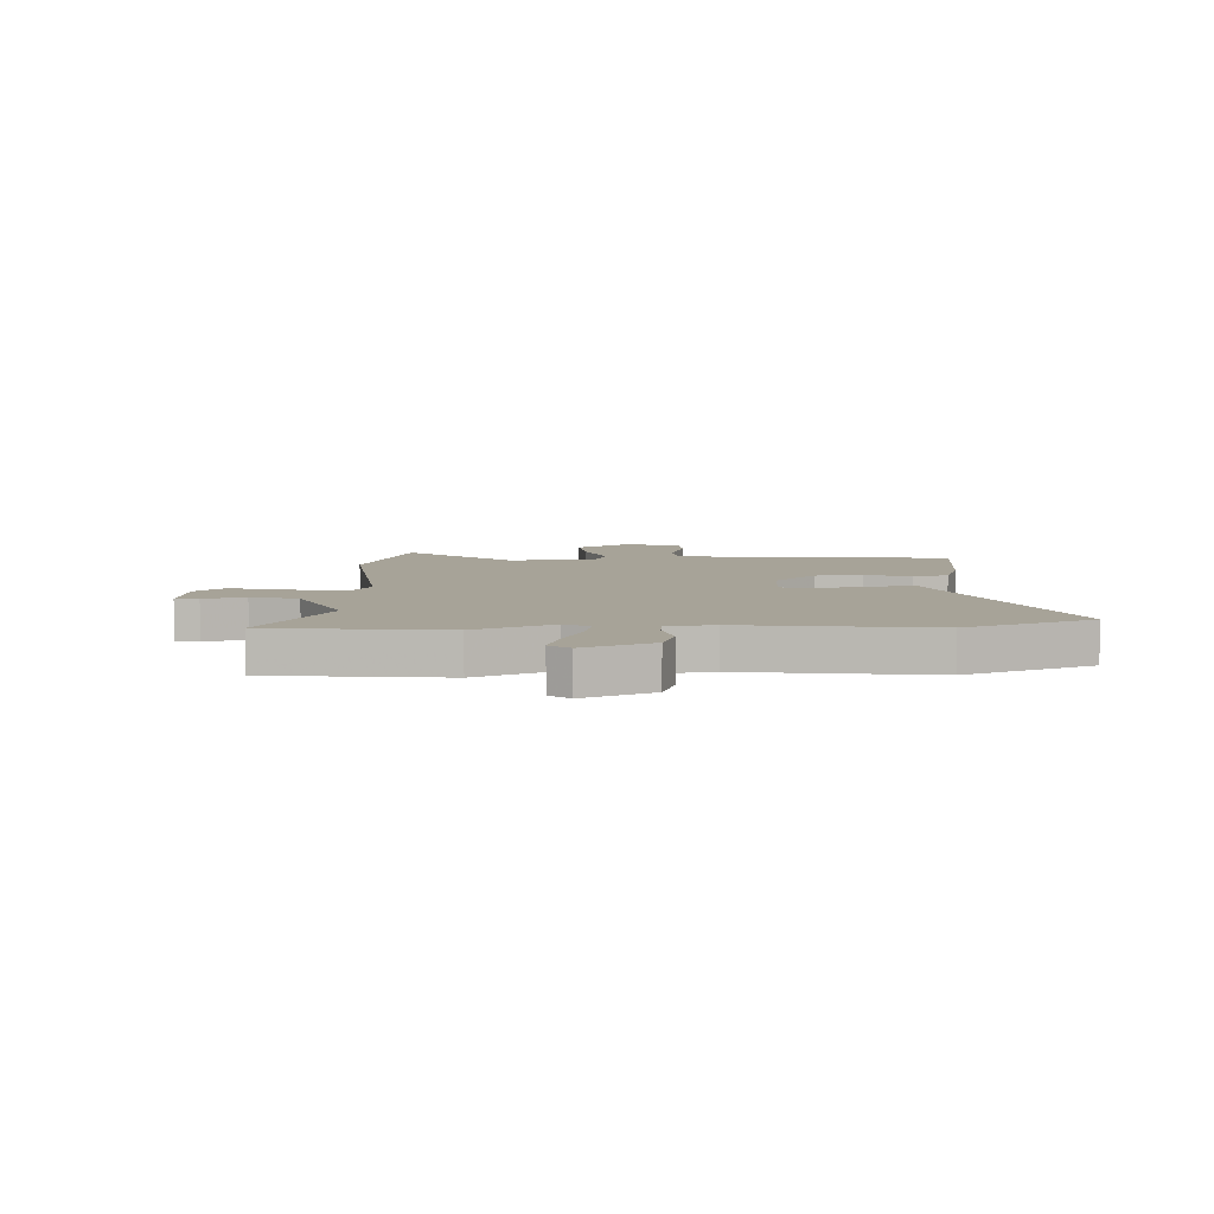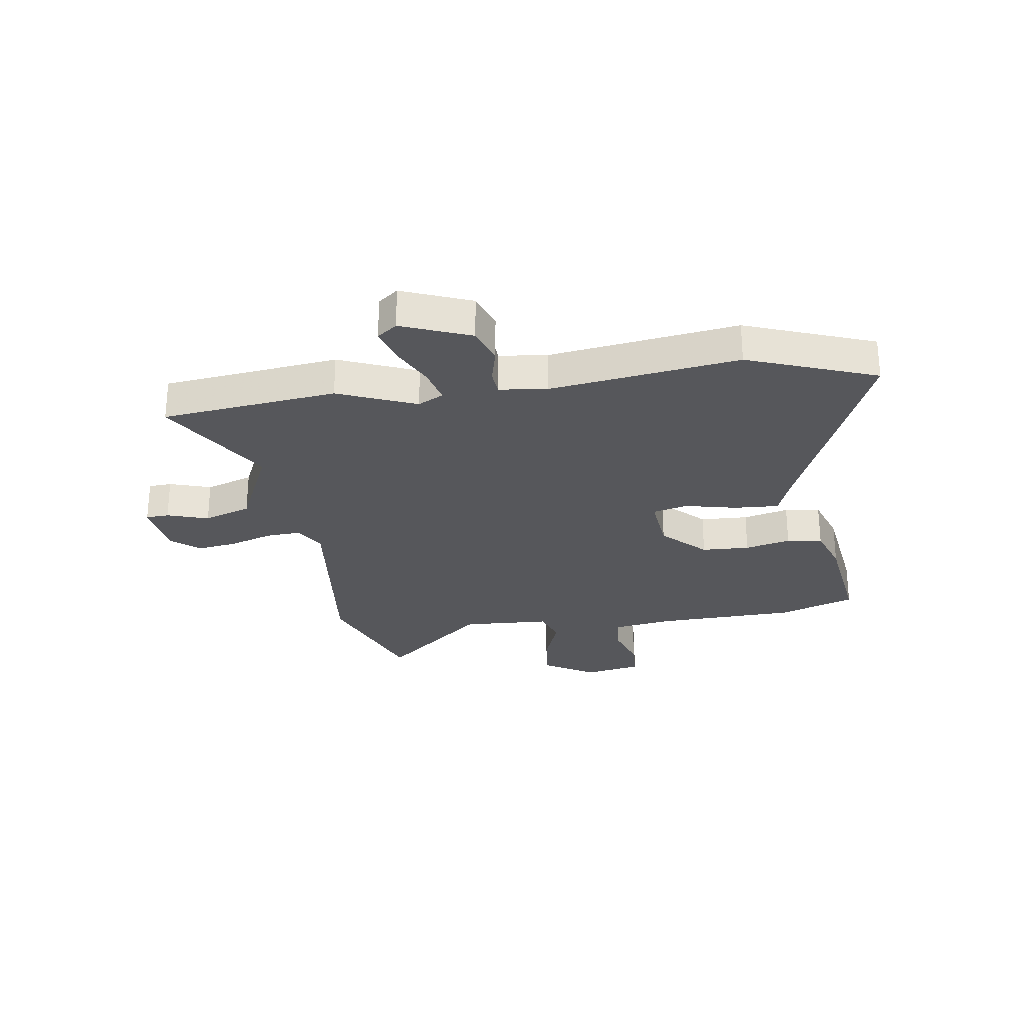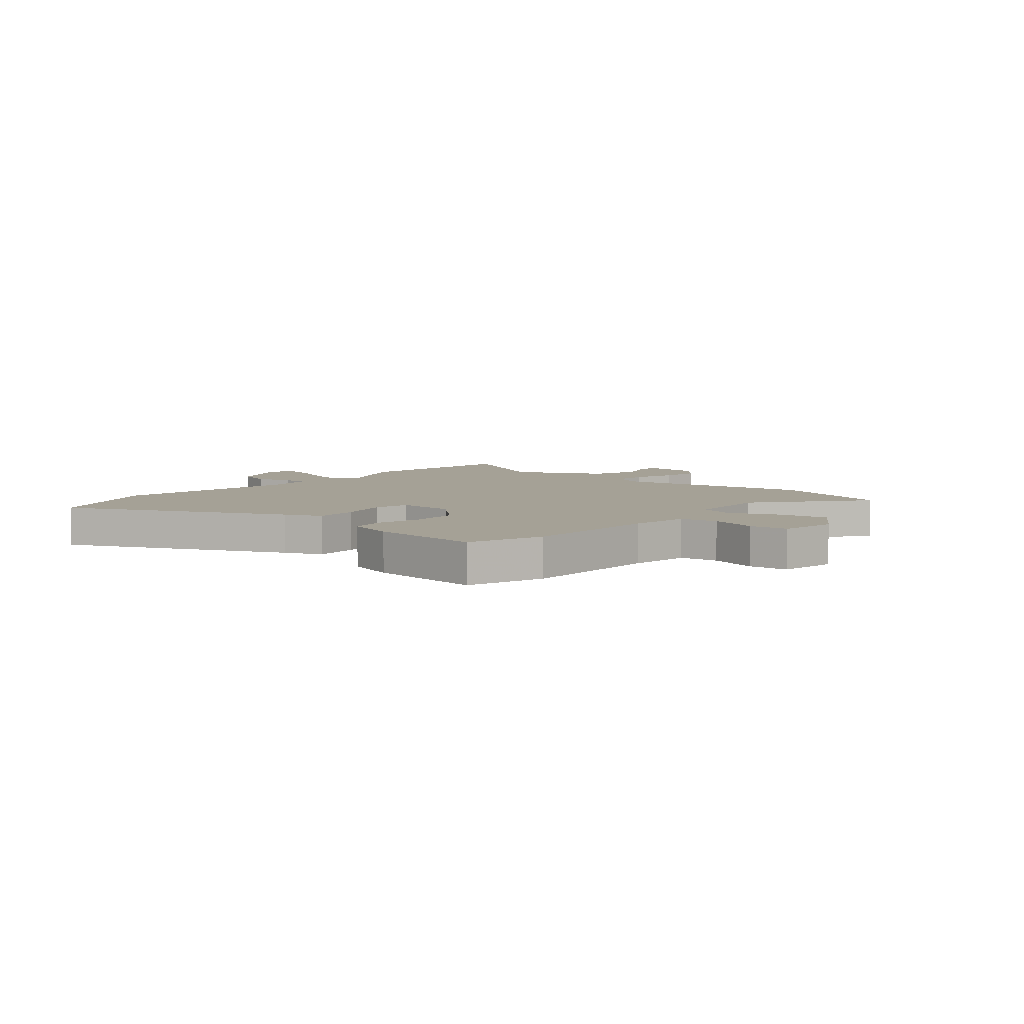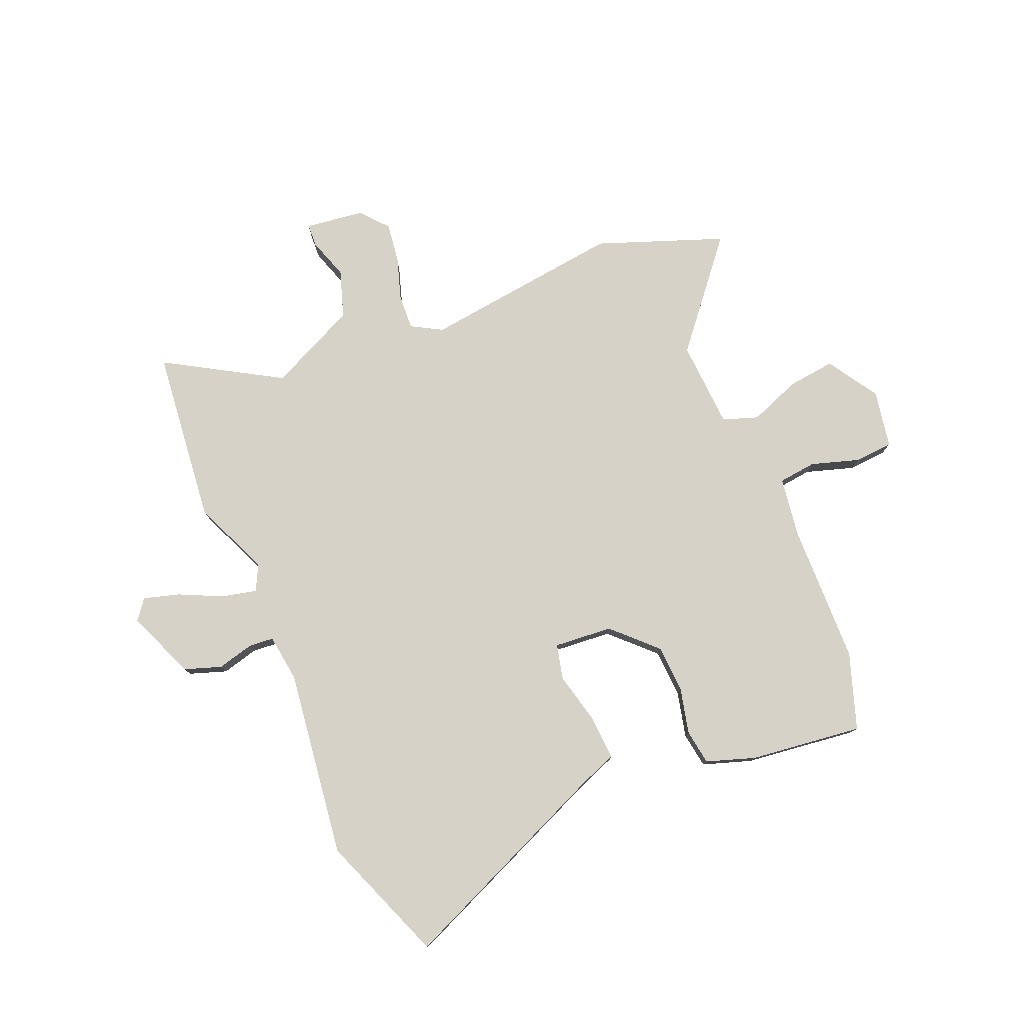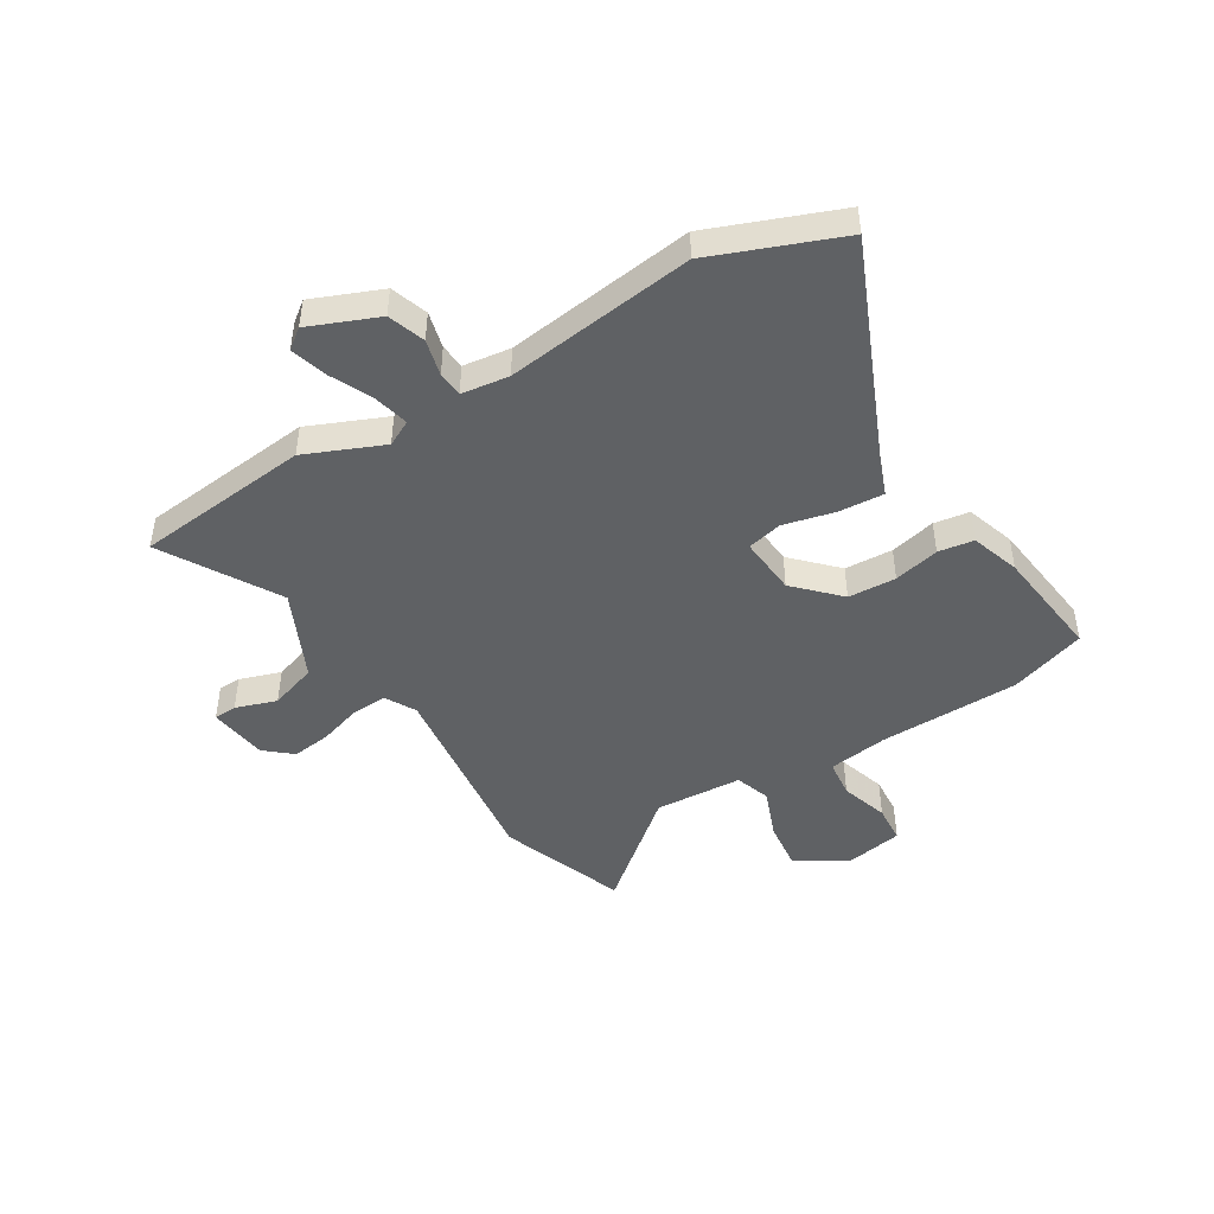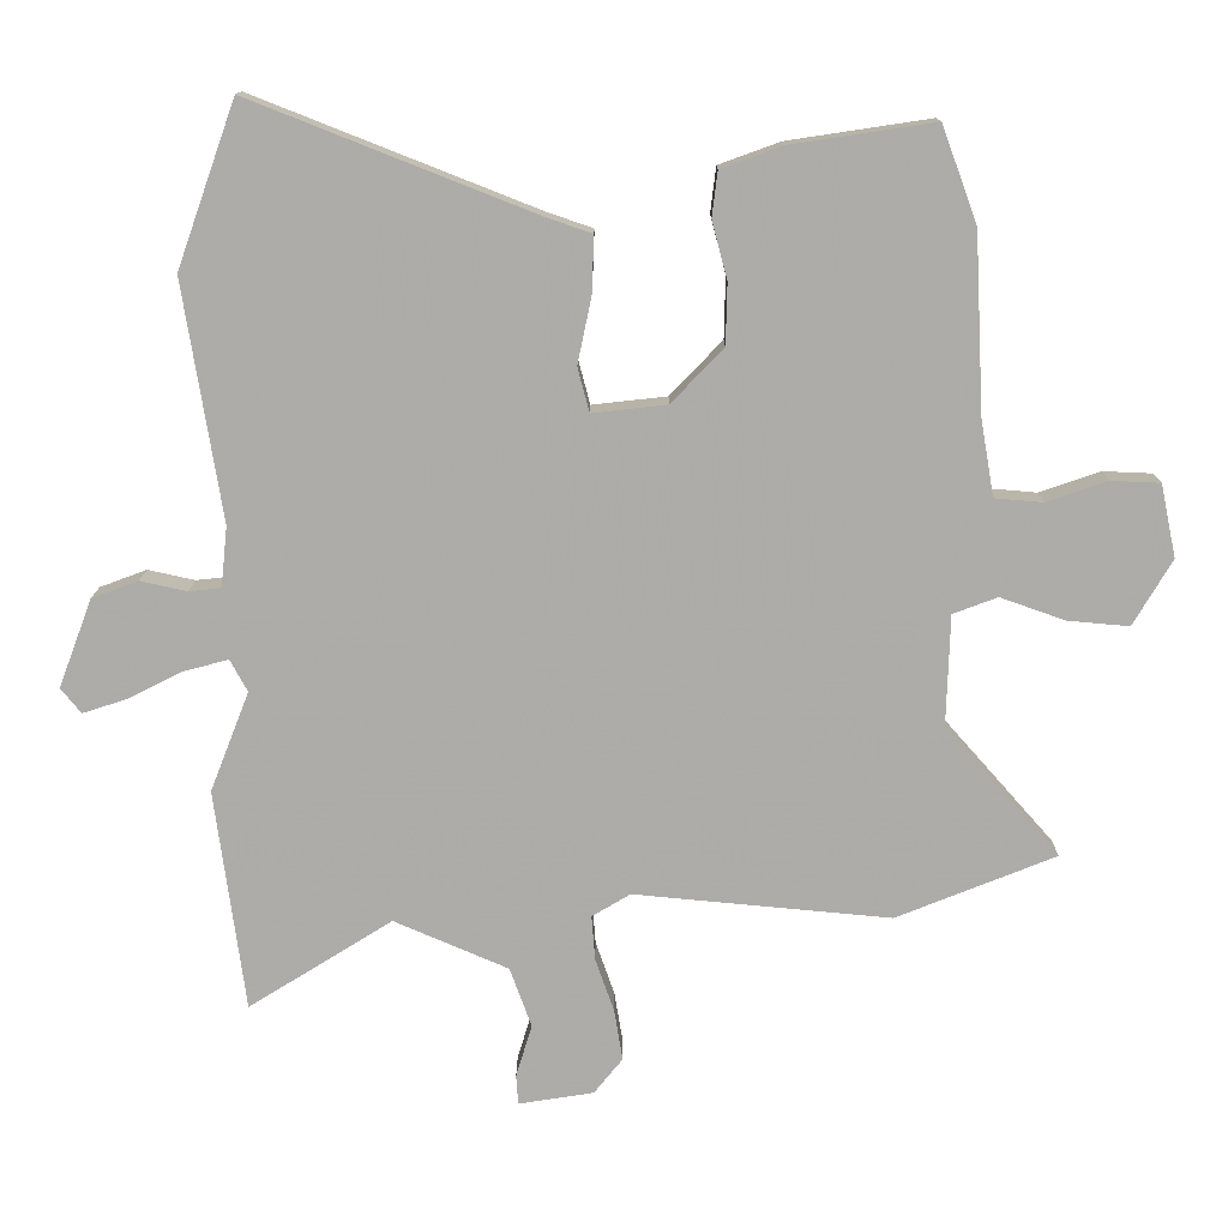
<metadata>
{"format":"obj","ext":"obj","renderer":"f3d","projection":"perspective","resolution":1024,"background":"white","views":[{"elev":6.8,"azim":-93.8,"up":"+Y"},{"elev":-27.3,"azim":-82.7,"up":"+Y"},{"elev":6.0,"azim":37.8,"up":"+Y"},{"elev":78.2,"azim":-24.3,"up":"+Y"},{"elev":-46.2,"azim":-60.3,"up":"+Y"},{"elev":13.4,"azim":0.2,"up":"+Z"}]}
</metadata>
<code>
v 0.661 0.07 -0.435
v 0.432 0.07 -0.527
v 0.063 0.07 -0.492
v 0.008 0.07 -0.525
v 0.013 0.07 -0.589
v 0.04 0.07 -0.666
v 0.052 0.07 -0.739
v 0.011 0.07 -0.79
v -0.097 0.07 -0.807
v -0.1 0.07 -0.765
v -0.077 0.07 -0.689
v -0.108 0.07 -0.603
v -0.272 0.07 -0.532
v -0.478 0.07 -0.661
v -0.521 0.07 -0.342
v -0.465 0.07 -0.199
v -0.49 0.07 -0.153
v -0.554 0.07 -0.17
v -0.631 0.07 -0.209
v -0.696 0.07 -0.23
v -0.725 0.07 -0.194
v -0.677 0.07 -0.067
v -0.61 0.07 -0.042
v -0.543 0.07 -0.057
v -0.497 0.07 -0.052
v -0.488 0.07 0.035
v -0.543 0.07 0.378
v -0.459 0.07 0.614
v -0.056 0.07 0.455
v 0.013 0.07 0.431
v 0.01 0.07 0.349
v -0.01 0.07 0.254
v 0.007 0.07 0.19
v 0.114 0.07 0.202
v 0.189 0.07 0.28
v 0.191 0.07 0.368
v 0.169 0.07 0.451
v 0.177 0.07 0.516
v 0.265 0.07 0.548
v 0.471 0.07 0.579
v 0.522 0.07 0.441
v 0.535 0.07 0.184
v 0.554 0.07 0.074
v 0.624 0.07 0.068
v 0.711 0.07 0.098
v 0.782 0.07 0.095
v 0.804 0.07 -0.01
v 0.748 0.07 -0.105
v 0.659 0.07 -0.097
v 0.566 0.07 -0.064
v 0.502 0.07 -0.088
v 0.497 0.07 -0.249
v 0.661 0 -0.435
v 0.432 0 -0.527
v 0.063 0 -0.492
v 0.008 0 -0.525
v 0.013 0 -0.589
v 0.04 0 -0.666
v 0.052 0 -0.739
v 0.011 0 -0.79
v -0.097 0 -0.807
v -0.1 0 -0.765
v -0.077 0 -0.689
v -0.108 0 -0.603
v -0.272 0 -0.532
v -0.478 0 -0.661
v -0.521 0 -0.342
v -0.465 0 -0.199
v -0.49 0 -0.153
v -0.554 0 -0.17
v -0.631 0 -0.209
v -0.696 0 -0.23
v -0.725 0 -0.194
v -0.677 0 -0.067
v -0.61 0 -0.042
v -0.543 0 -0.057
v -0.497 0 -0.052
v -0.488 0 0.035
v -0.543 0 0.378
v -0.459 0 0.614
v -0.056 0 0.455
v 0.013 0 0.431
v 0.01 0 0.349
v -0.01 0 0.254
v 0.007 0 0.19
v 0.114 0 0.202
v 0.189 0 0.28
v 0.191 0 0.368
v 0.169 0 0.451
v 0.177 0 0.516
v 0.265 0 0.548
v 0.471 0 0.579
v 0.522 0 0.441
v 0.535 0 0.184
v 0.554 0 0.074
v 0.624 0 0.068
v 0.711 0 0.098
v 0.782 0 0.095
v 0.804 0 -0.01
v 0.748 0 -0.105
v 0.659 0 -0.097
v 0.566 0 -0.064
v 0.502 0 -0.088
v 0.497 0 -0.249
f 48 49 50
f 47 48 50
f 46 47 50
f 45 46 50
f 44 45 50
f 43 44 50 51
f 42 43 51
f 41 42 51
f 40 41 51
f 39 40 51
f 38 39 51
f 37 38 51
f 36 37 51
f 35 36 51 52
f 29 30 31 32
f 28 29 32
f 27 28 32
f 26 27 32
f 25 26 32 33
f 22 23 24
f 21 22 24
f 20 21 24
f 19 20 24
f 18 19 24
f 17 18 24 25
f 25 33 34
f 17 25 34
f 16 17 34
f 15 16 34
f 14 15 34
f 13 14 34
f 9 10 11
f 8 9 11
f 7 8 11
f 6 7 11
f 5 6 11
f 4 5 11 12
f 52 1 2 3
f 35 52 3
f 34 35 3
f 13 34 3
f 13 3 4
f 4 12 13
f 102 101 100
f 102 100 99
f 102 99 98
f 102 98 97
f 102 97 96
f 103 102 96 95
f 103 95 94
f 103 94 93
f 103 93 92
f 103 92 91
f 103 91 90
f 103 90 89
f 103 89 88
f 104 103 88 87
f 84 83 82 81
f 84 81 80
f 84 80 79
f 84 79 78
f 85 84 78 77
f 76 75 74
f 76 74 73
f 76 73 72
f 76 72 71
f 76 71 70
f 77 76 70 69
f 86 85 77
f 86 77 69
f 86 69 68
f 86 68 67
f 86 67 66
f 86 66 65
f 63 62 61
f 63 61 60
f 63 60 59
f 63 59 58
f 63 58 57
f 64 63 57 56
f 55 54 53 104
f 55 104 87
f 55 87 86
f 55 86 65
f 56 55 65
f 65 64 56
f 1 53 54 2
f 2 54 55 3
f 3 55 56 4
f 4 56 57 5
f 5 57 58 6
f 6 58 59 7
f 7 59 60 8
f 8 60 61 9
f 9 61 62 10
f 10 62 63 11
f 11 63 64 12
f 12 64 65 13
f 13 65 66 14
f 14 66 67 15
f 15 67 68 16
f 16 68 69 17
f 17 69 70 18
f 18 70 71 19
f 19 71 72 20
f 20 72 73 21
f 21 73 74 22
f 22 74 75 23
f 23 75 76 24
f 24 76 77 25
f 25 77 78 26
f 26 78 79 27
f 27 79 80 28
f 28 80 81 29
f 29 81 82 30
f 30 82 83 31
f 31 83 84 32
f 32 84 85 33
f 33 85 86 34
f 34 86 87 35
f 35 87 88 36
f 36 88 89 37
f 37 89 90 38
f 38 90 91 39
f 39 91 92 40
f 40 92 93 41
f 41 93 94 42
f 42 94 95 43
f 43 95 96 44
f 44 96 97 45
f 45 97 98 46
f 46 98 99 47
f 47 99 100 48
f 48 100 101 49
f 49 101 102 50
f 50 102 103 51
f 51 103 104 52
f 52 104 53 1

</code>
